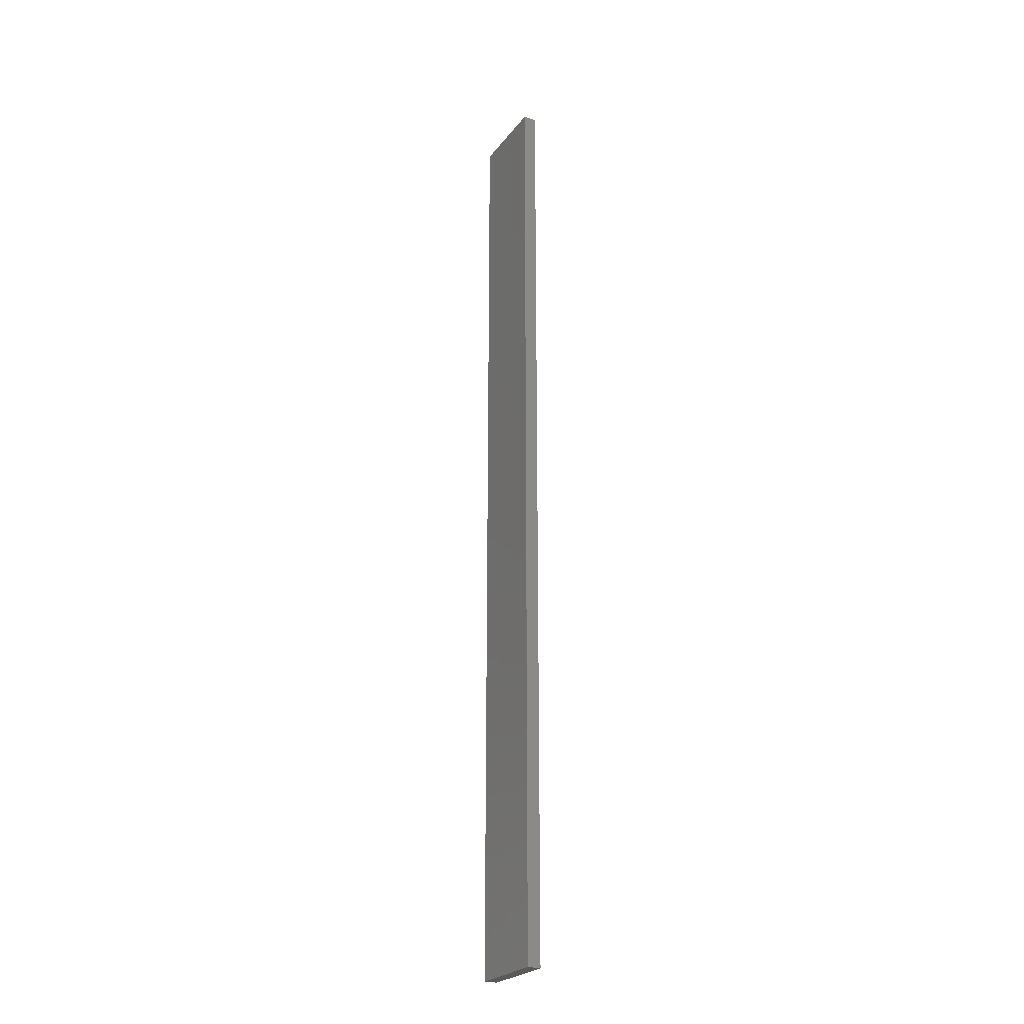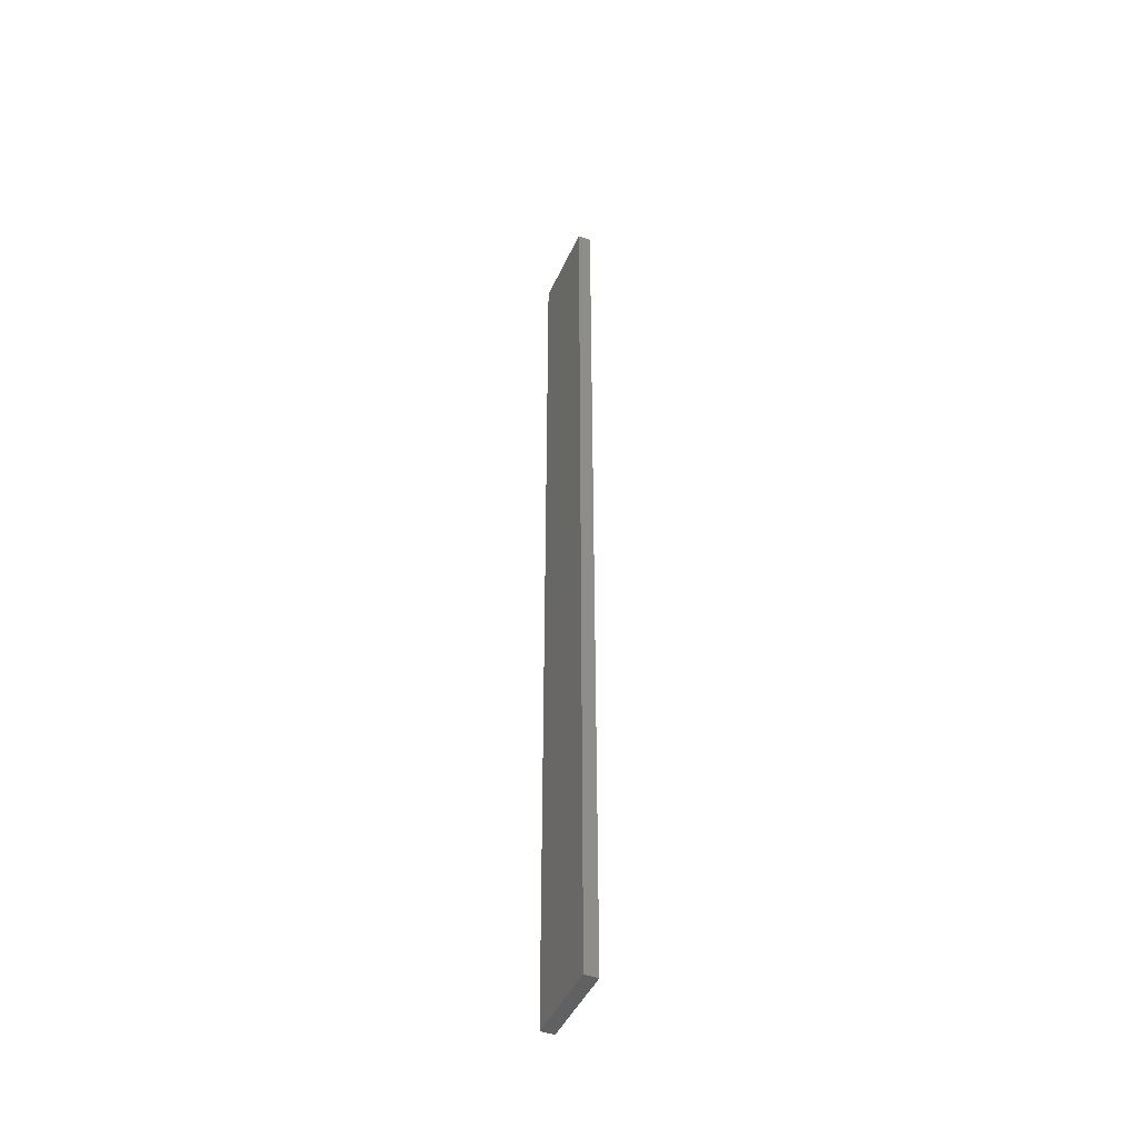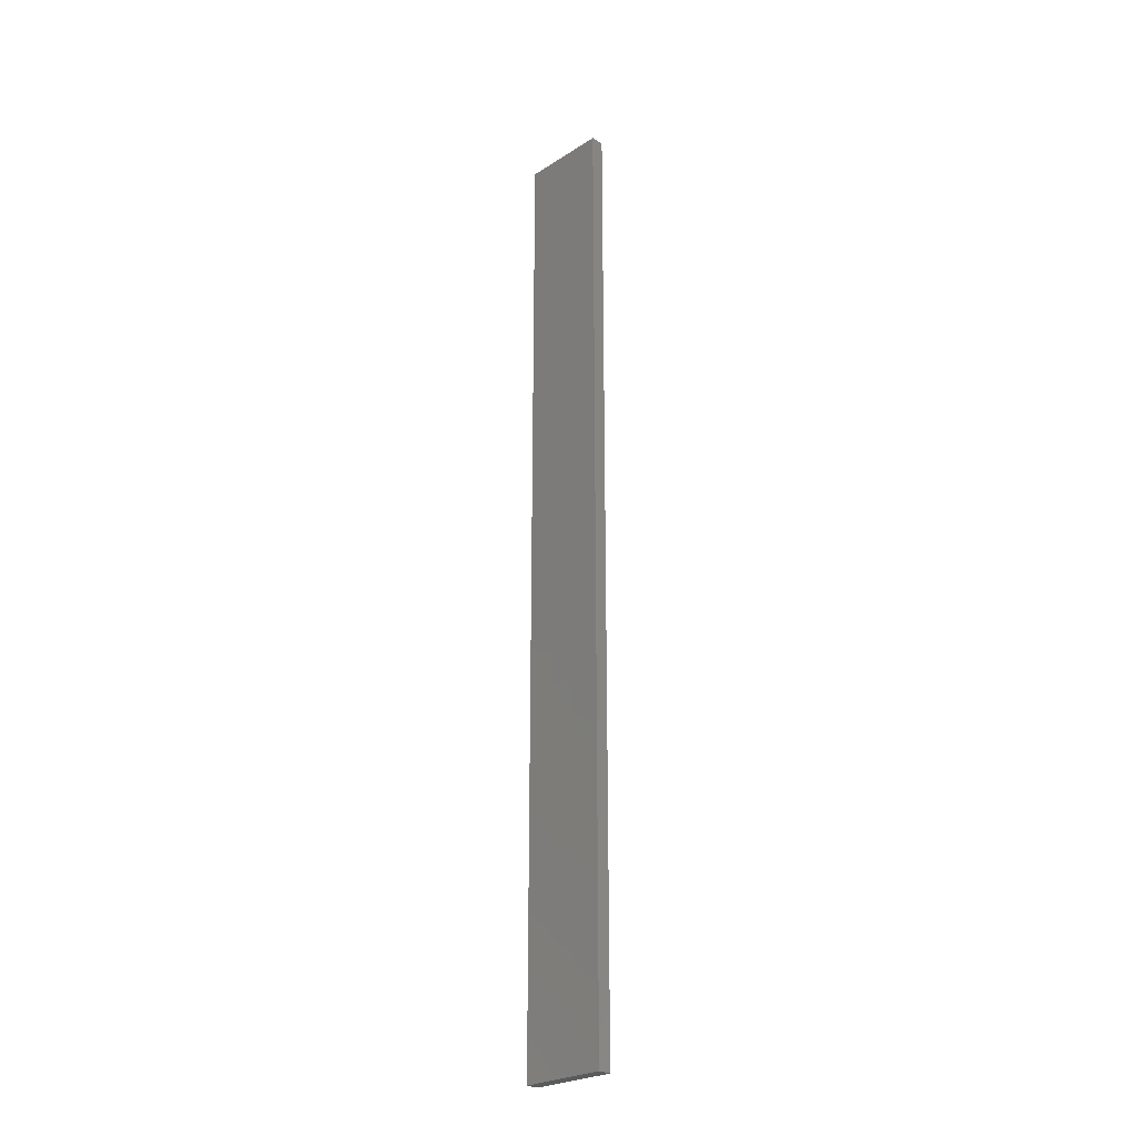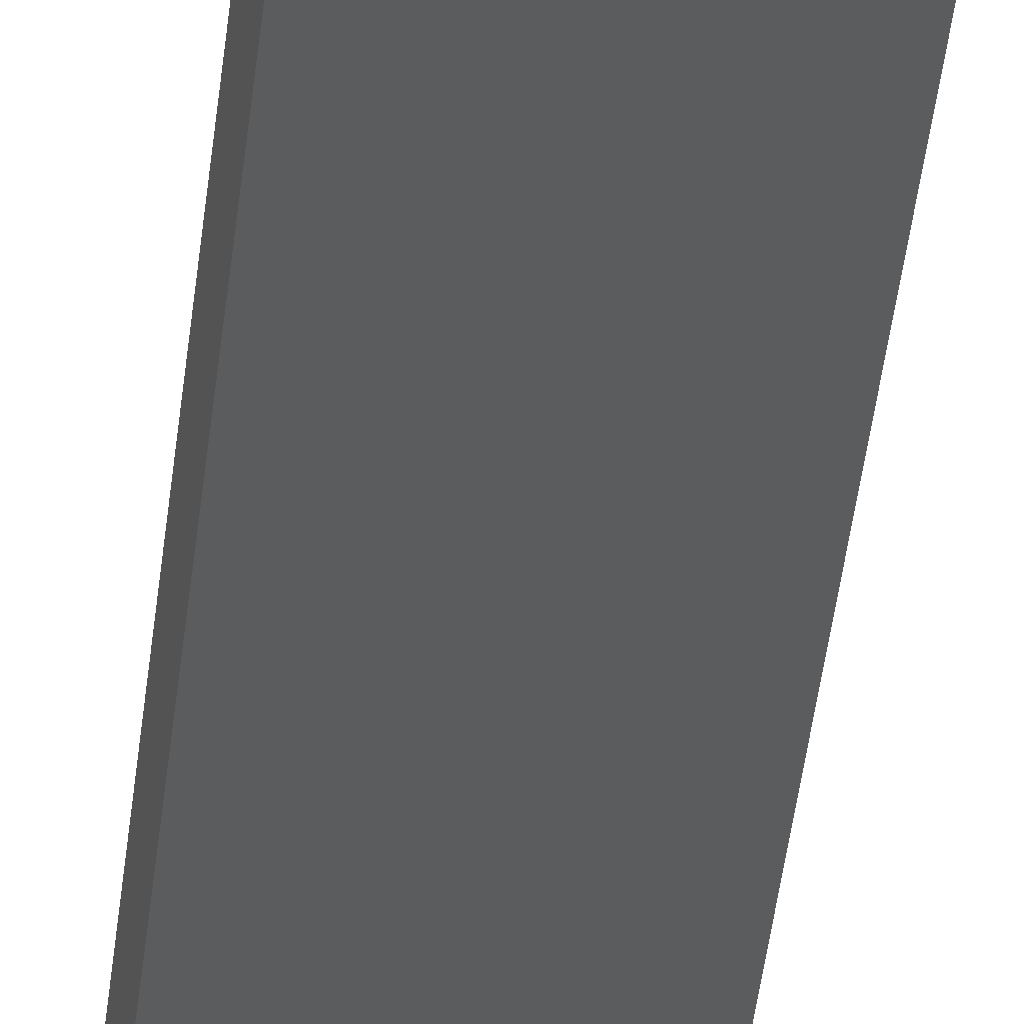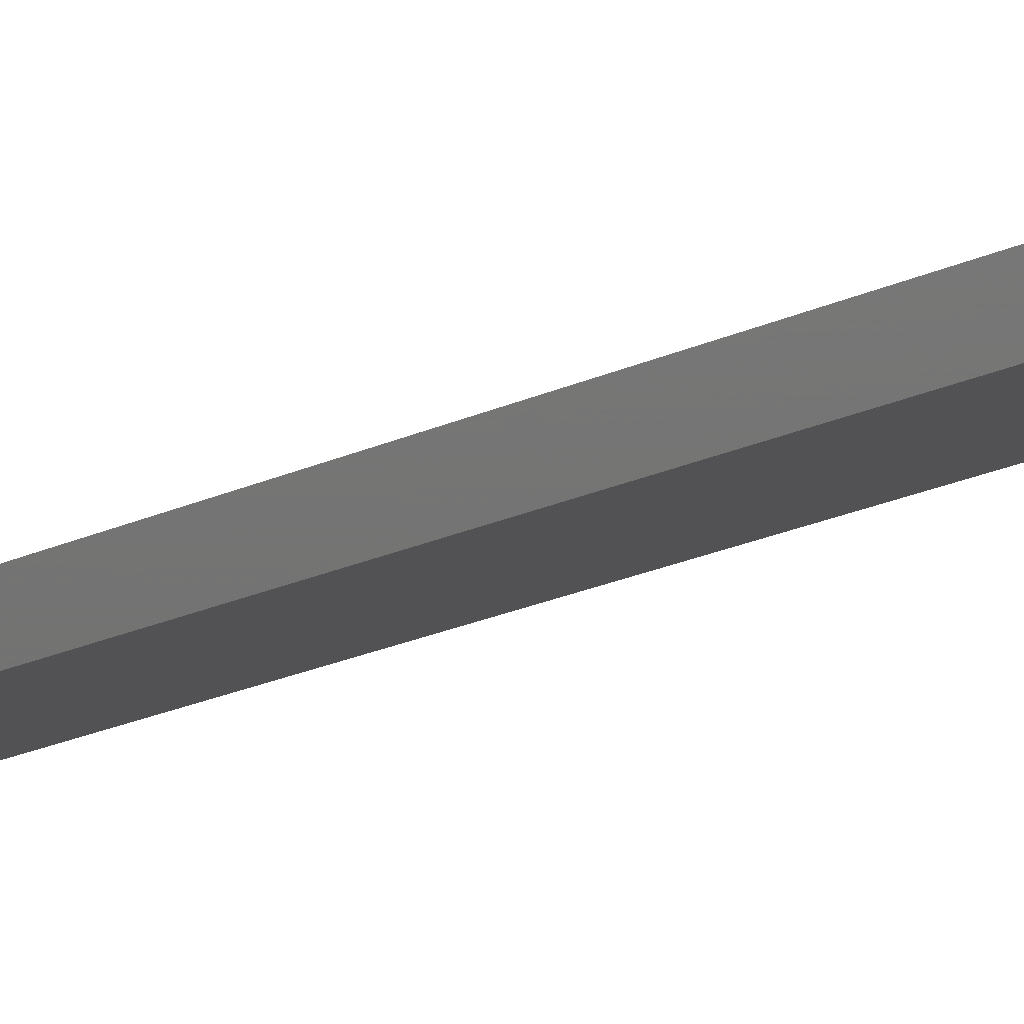
<metadata>
{"format":"stl","ext":"stl","renderer":"f3d","projection":"perspective","resolution":1024,"background":"white","views":[{"elev":-24.6,"azim":-106.0,"up":"+Z"},{"elev":-45.1,"azim":78.9,"up":"+Z"},{"elev":-25.7,"azim":-122.6,"up":"+Z"},{"elev":-31.5,"azim":-4.8,"up":"+Y"},{"elev":-11.2,"azim":-32.8,"up":"+Y"}]}
</metadata>
<code>
# stl→obj: 16 verts, 28 faces
v 19.15 -2.377 331.2
v 19.15 -2.377 327.6
v 19.26 -2.355 327.6
v 19.26 -2.355 331.2
v 19.37 -2.332 327.6
v 19.37 -2.332 331.2
v 19.47 -2.309 331.2
v 19.47 -2.309 327.6
v 19.46 -2.26 327.6
v 19.46 -2.26 331.2
v 19.14 -2.328 327.6
v 19.25 -2.306 331.2
v 19.25 -2.306 327.6
v 19.36 -2.283 327.6
v 19.14 -2.328 331.2
v 19.36 -2.283 331.2
f 1 2 3
f 4 3 5
f 4 1 3
f 6 4 5
f 7 5 8
f 7 6 5
f 7 9 10
f 8 9 7
f 11 12 13
f 13 12 14
f 15 12 11
f 14 16 9
f 12 16 14
f 16 10 9
f 15 11 1
f 11 2 1
f 14 9 8
f 5 14 8
f 3 13 14
f 3 14 5
f 2 11 13
f 2 13 3
f 16 6 10
f 10 6 7
f 12 4 16
f 16 4 6
f 15 1 12
f 12 1 4

</code>
